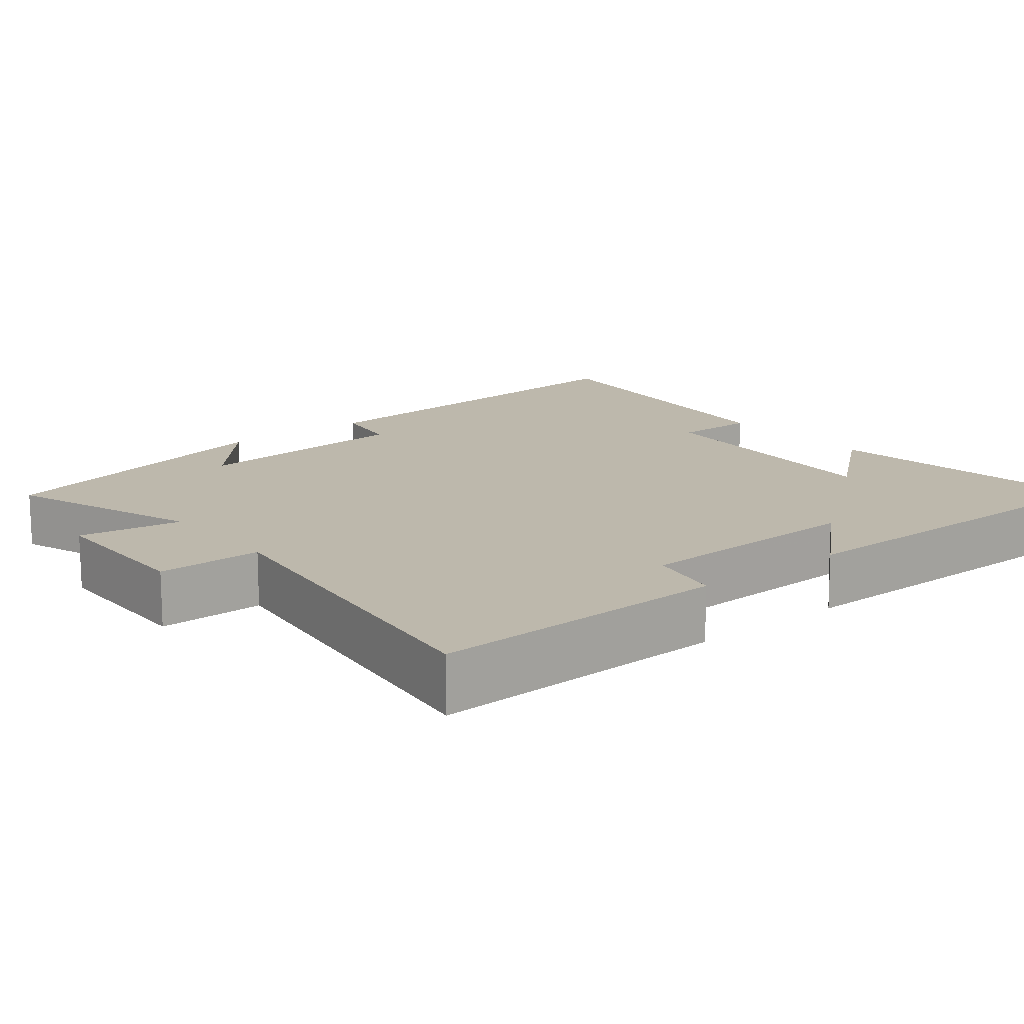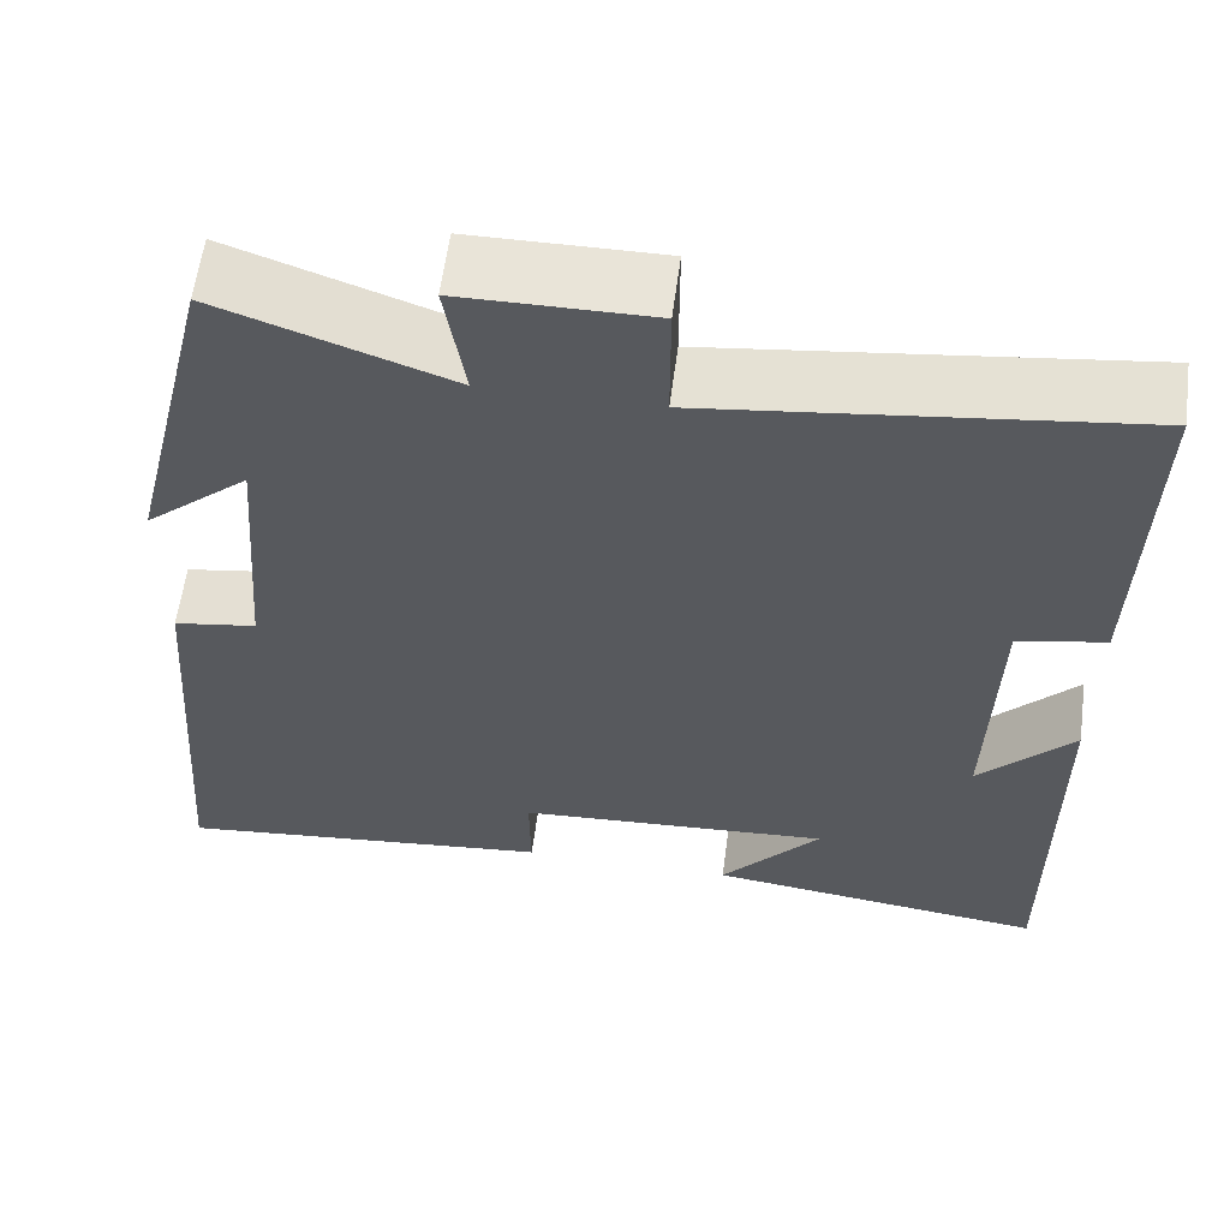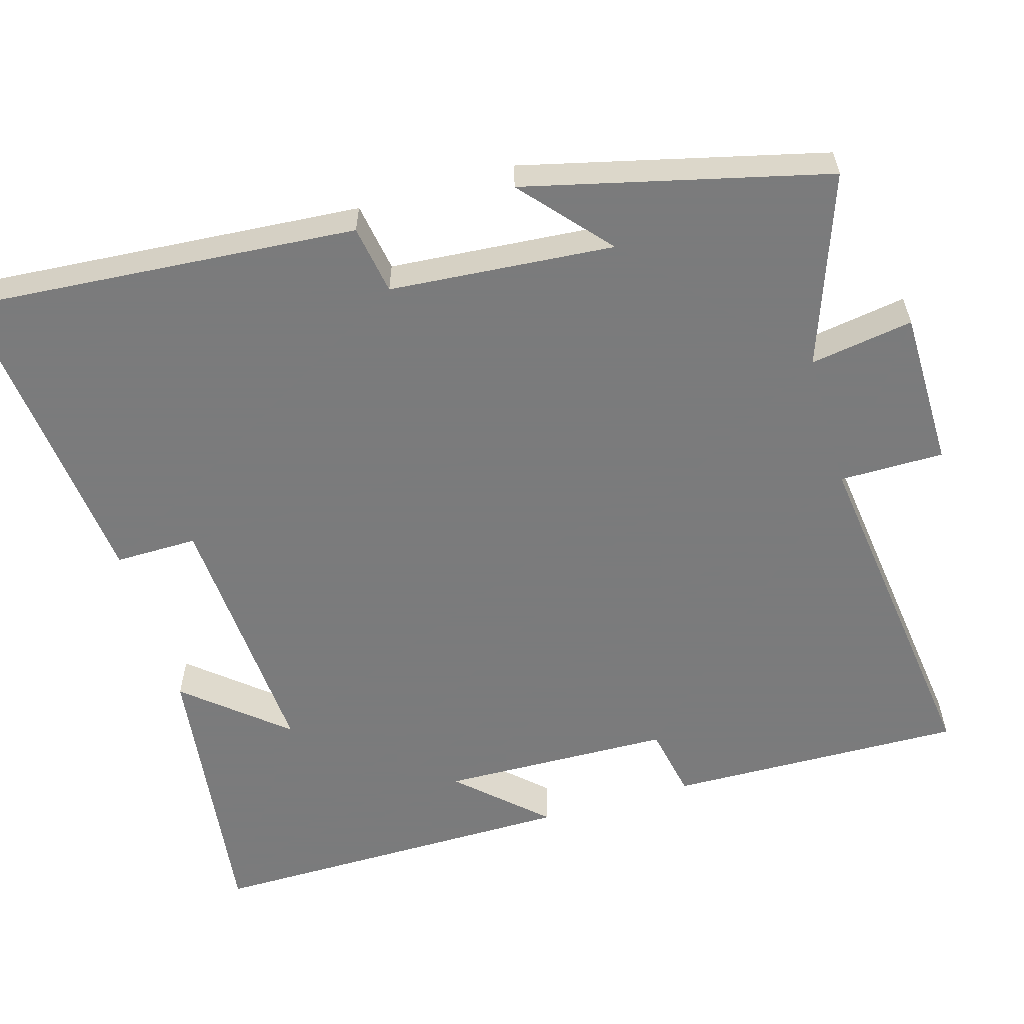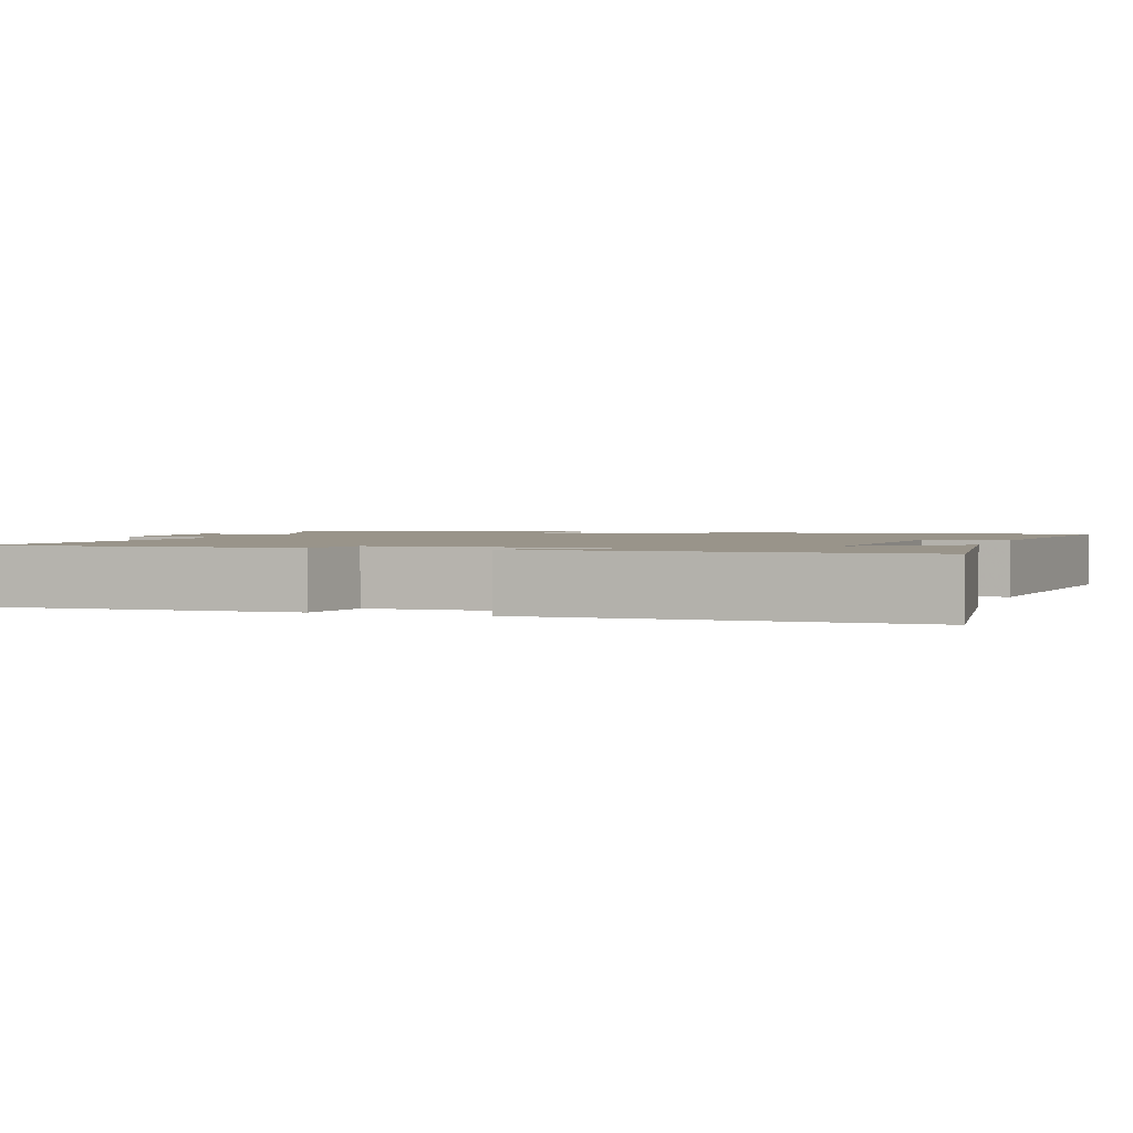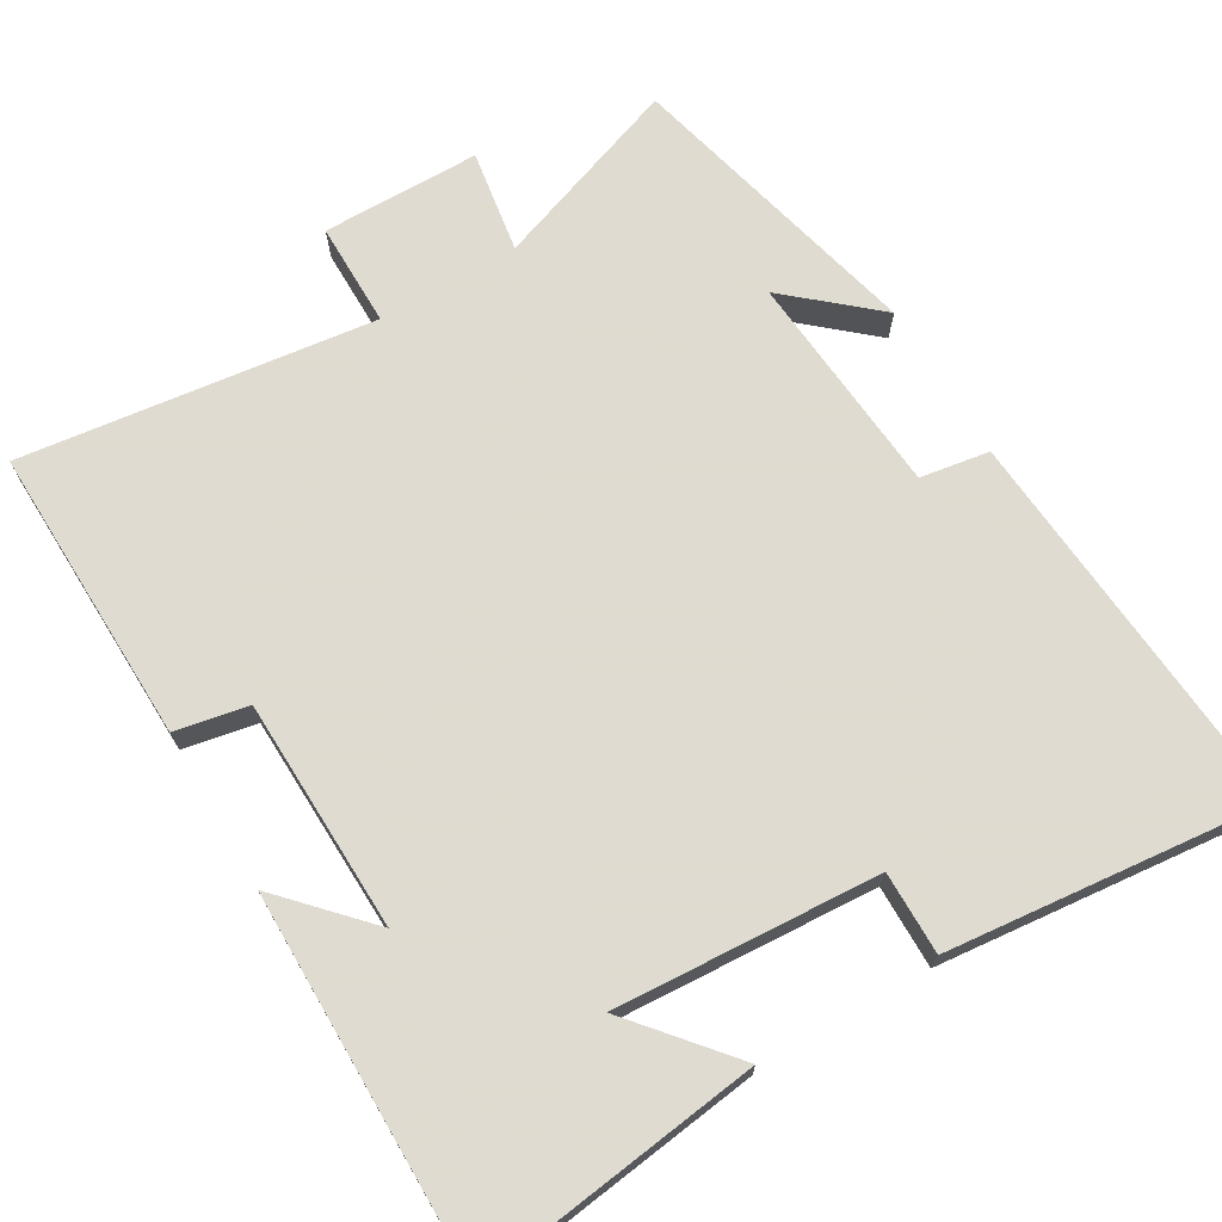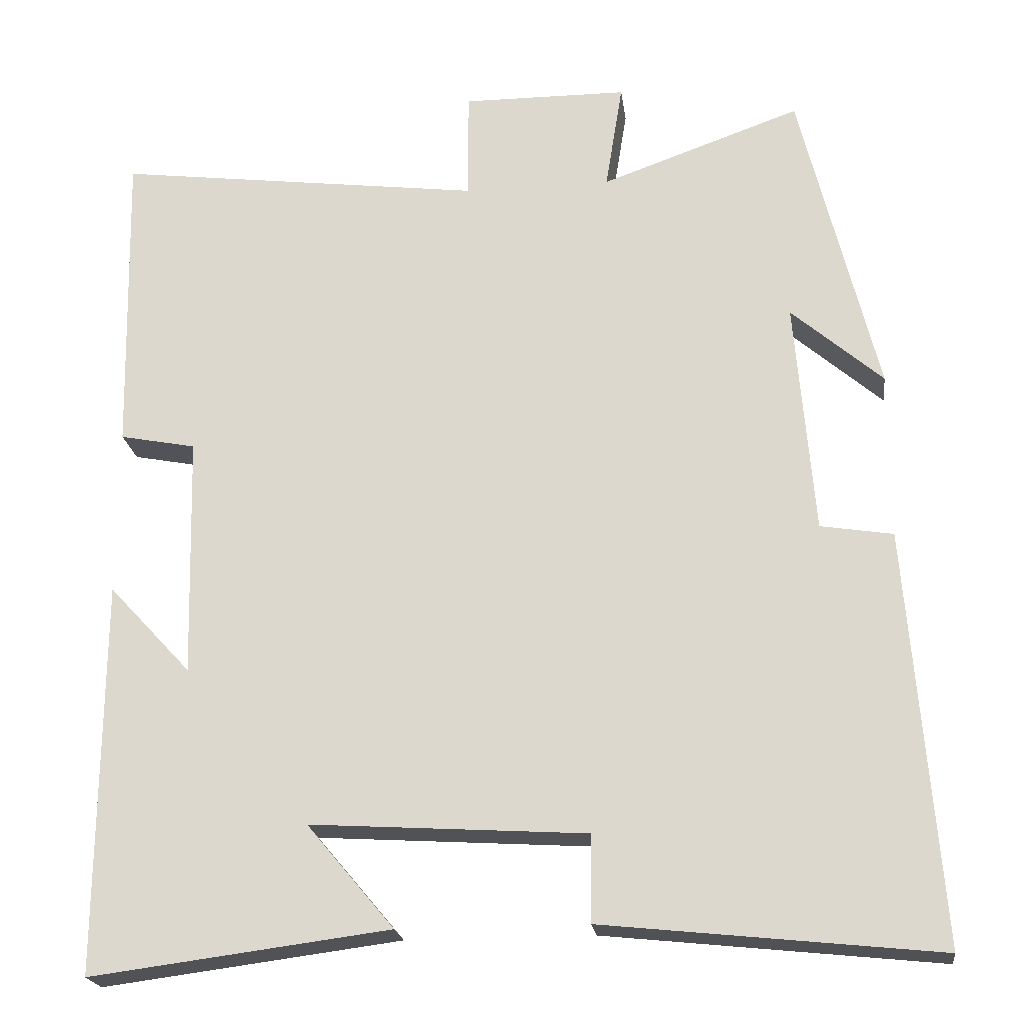
<metadata>
{"format":"obj","ext":"obj","renderer":"f3d","projection":"perspective","resolution":1024,"background":"white","views":[{"elev":14.8,"azim":51.1,"up":"+Y"},{"elev":59.7,"azim":7.5,"up":"+Z"},{"elev":-58.4,"azim":-73.7,"up":"+Y"},{"elev":1.9,"azim":109.0,"up":"+Y"},{"elev":70.2,"azim":149.4,"up":"+Y"},{"elev":-21.2,"azim":-172.6,"up":"+Z"}]}
</metadata>
<code>
v 0.503 0.07 -0.549
v 0.123 0.07 -0.5
v 0.234 0.07 -0.368
v -0.116 0.07 -0.39
v -0.115 0.07 -0.5
v -0.54 0.07 -0.545
v -0.5 0.07 -0.022
v -0.408 0.07 -0.007
v -0.384 0.07 0.291
v -0.5 0.07 0.19
v -0.402 0.07 0.59
v -0.148 0.07 0.5
v -0.17 0.07 0.637
v 0.04 0.07 0.639
v 0.04 0.07 0.5
v 0.509 0.07 0.56
v 0.5 0.07 0.164
v 0.403 0.07 0.145
v 0.395 0.07 -0.163
v 0.5 0.07 -0.05
v 0.503 0 -0.549
v 0.123 0 -0.5
v 0.234 0 -0.368
v -0.116 0 -0.39
v -0.115 0 -0.5
v -0.54 0 -0.545
v -0.5 0 -0.022
v -0.408 0 -0.007
v -0.384 0 0.291
v -0.5 0 0.19
v -0.402 0 0.59
v -0.148 0 0.5
v -0.17 0 0.637
v 0.04 0 0.639
v 0.04 0 0.5
v 0.509 0 0.56
v 0.5 0 0.164
v 0.403 0 0.145
v 0.395 0 -0.163
v 0.5 0 -0.05
f 19 20 1
f 15 16 17 18
f 15 18 19
f 12 13 14 15
f 12 15 19 1
f 9 10 11 12
f 8 9 12
f 5 6 7 8
f 4 5 8 12
f 3 4 12
f 1 2 3
f 1 3 12
f 21 40 39
f 38 37 36 35
f 39 38 35
f 35 34 33 32
f 21 39 35 32
f 32 31 30 29
f 32 29 28
f 28 27 26 25
f 32 28 25 24
f 32 24 23
f 23 22 21
f 32 23 21
f 1 21 22 2
f 2 22 23 3
f 3 23 24 4
f 4 24 25 5
f 5 25 26 6
f 6 26 27 7
f 7 27 28 8
f 8 28 29 9
f 9 29 30 10
f 10 30 31 11
f 11 31 32 12
f 12 32 33 13
f 13 33 34 14
f 14 34 35 15
f 15 35 36 16
f 16 36 37 17
f 17 37 38 18
f 18 38 39 19
f 19 39 40 20
f 20 40 21 1

</code>
